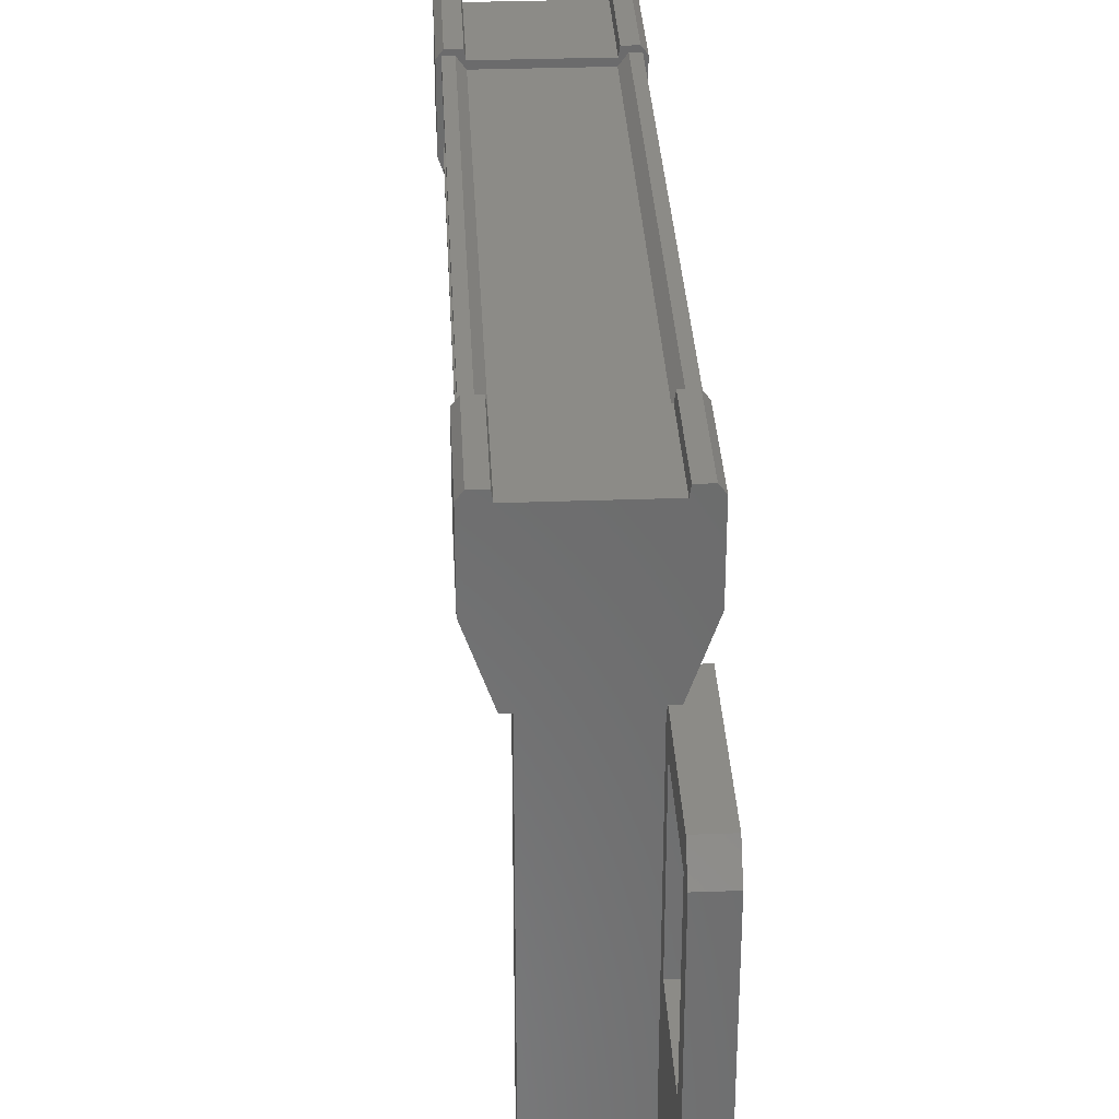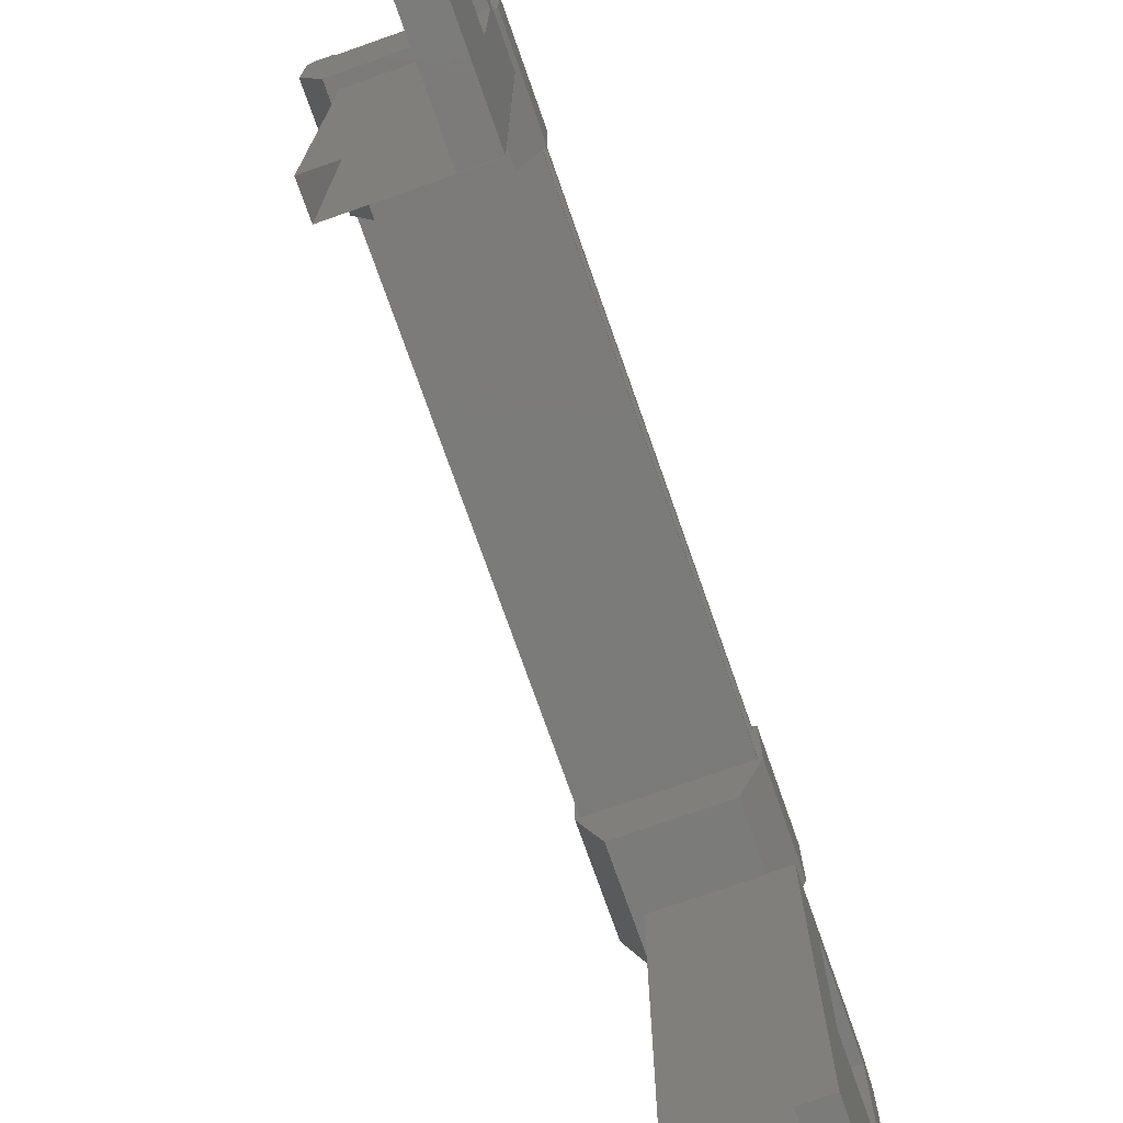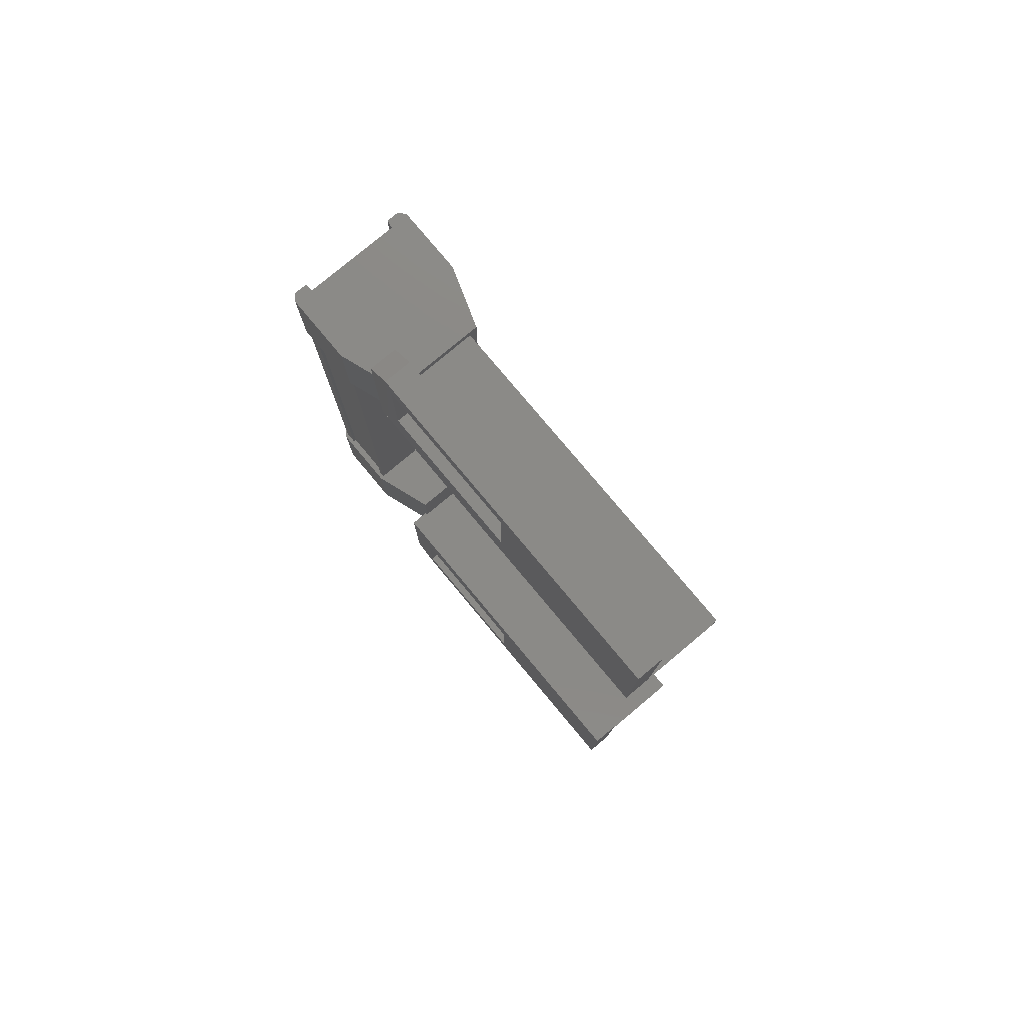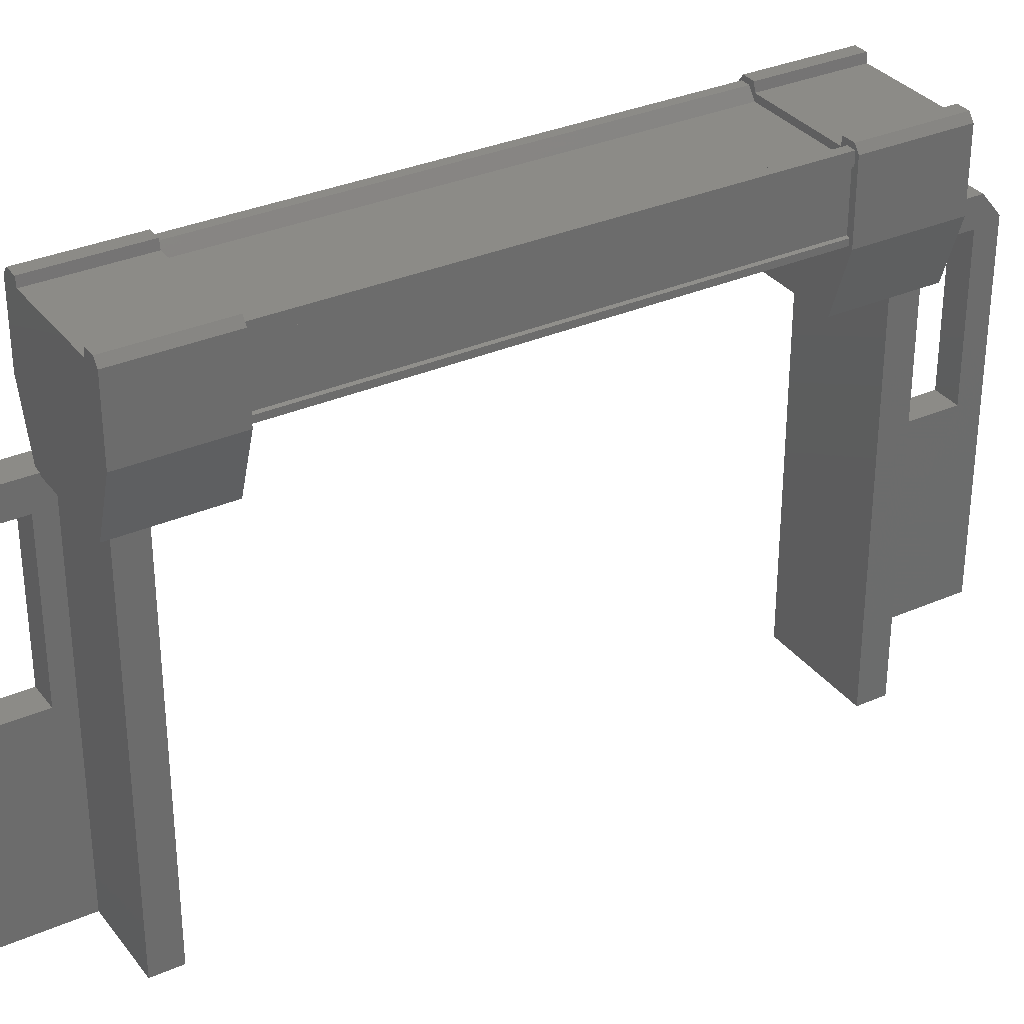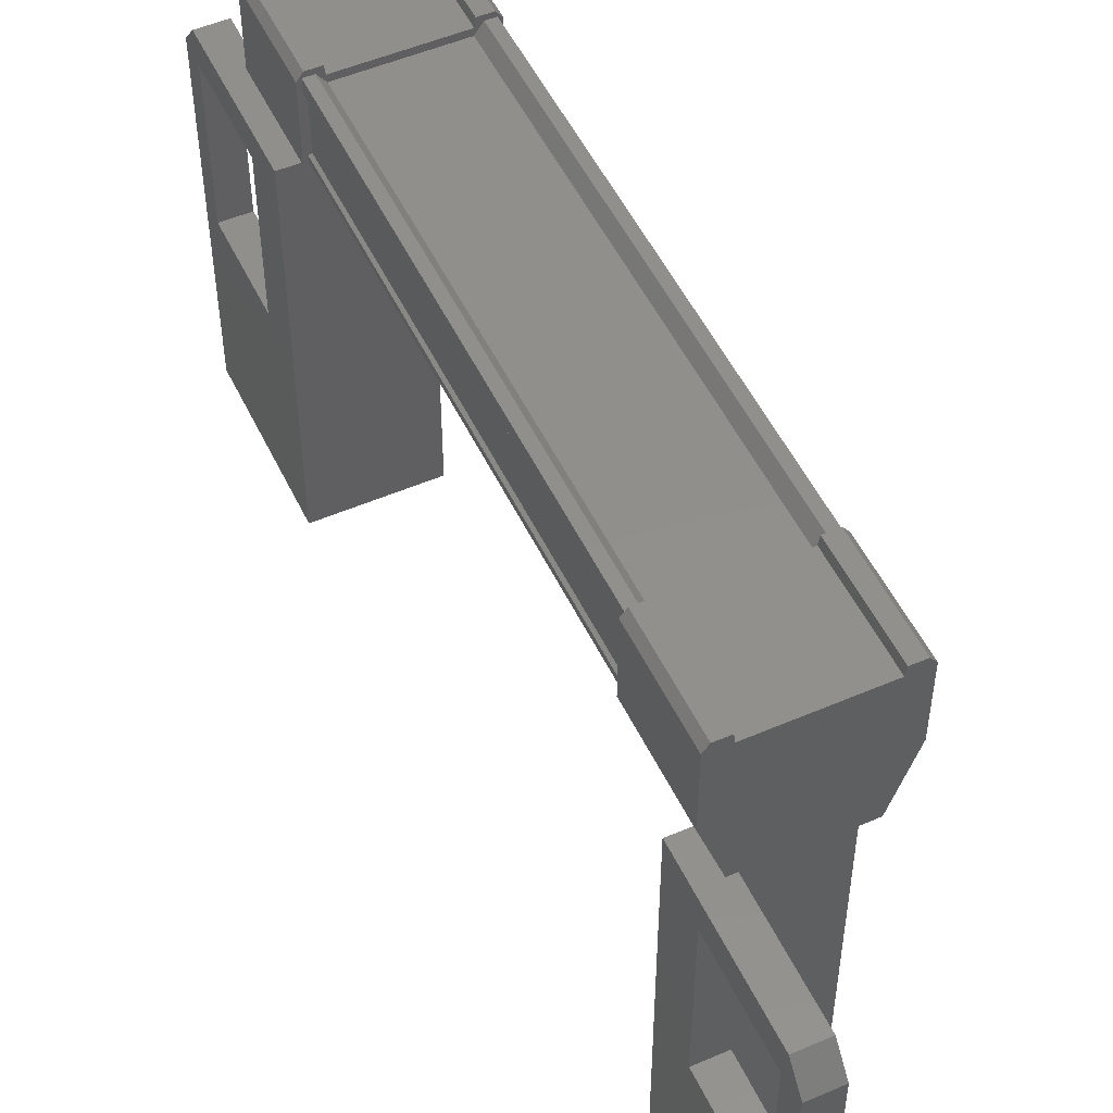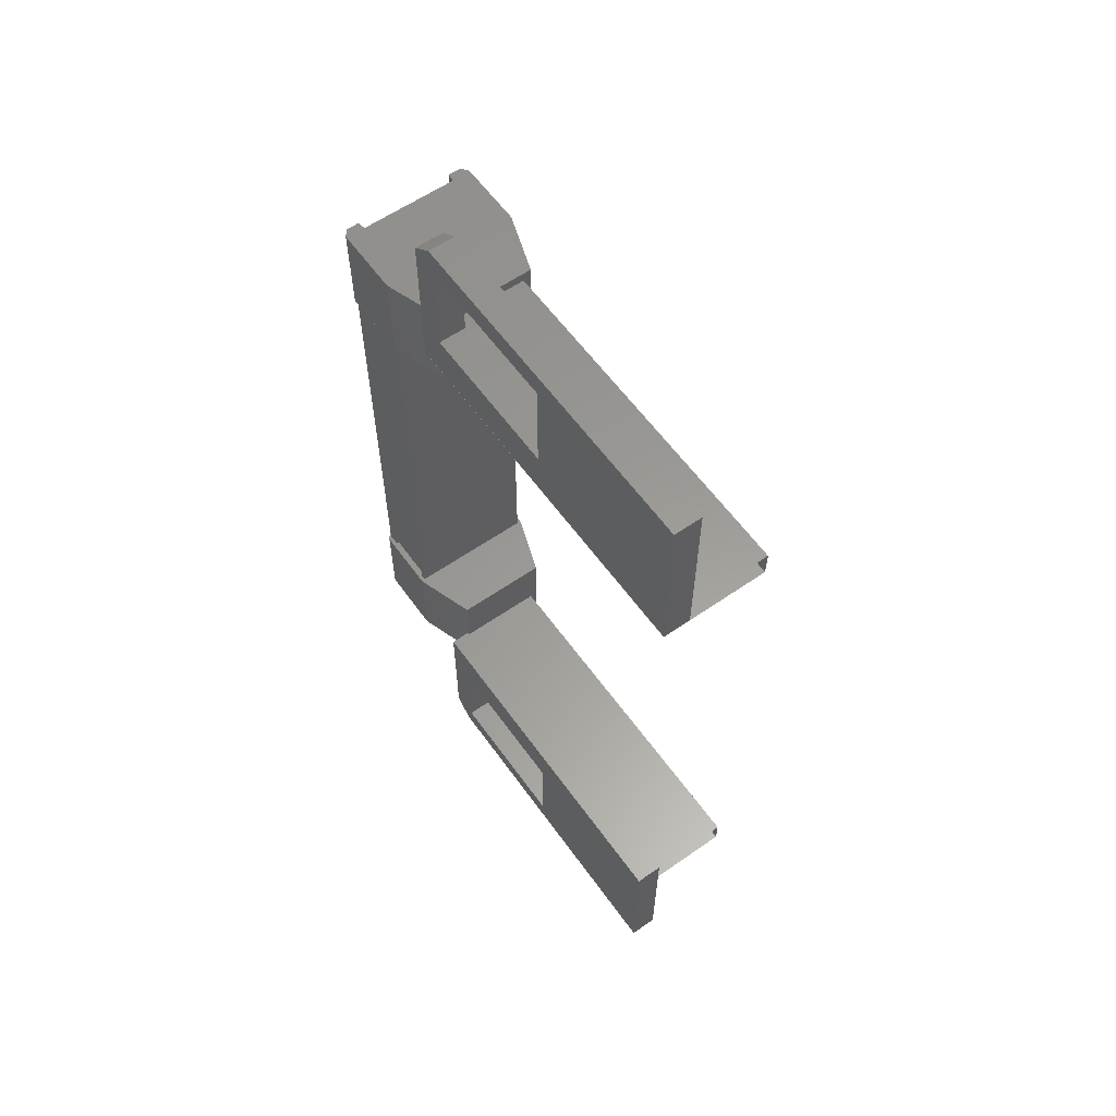
<metadata>
{"format":"stl","ext":"stl","renderer":"f3d","projection":"perspective","resolution":1024,"background":"white","views":[{"elev":32.6,"azim":-2.8,"up":"+Z"},{"elev":-74.4,"azim":19.4,"up":"+Z"},{"elev":78.7,"azim":140.1,"up":"+Y"},{"elev":32.6,"azim":-121.2,"up":"+Z"},{"elev":51.6,"azim":155.0,"up":"+Z"},{"elev":59.8,"azim":144.5,"up":"+Y"}]}
</metadata>
<code>
# stl→obj: 132 verts, 210 faces
v 64.23 -835.3 -25.51
v 64.16 -834.1 -25.6
v 64.16 -835.3 -25.6
v 64.16 -834.1 -26.44
v 65.83 -843.1 -27.48
v 65.5 -843.1 -29.31
v 65.5 -843.1 -27.48
v 65.5 -843.4 -27.41
v 65.49 -832.6 -27.41
v 65.49 -832.9 -29.31
v 65.49 -832.9 -27.48
v 65.82 -832.9 -27.48
v 65.78 -835 -25.57
v 65.67 -835 -25.57
v 65.68 -841 -25.57
v 65.59 -841 -25.69
v 64.17 -841.9 -26.44
v 64.17 -840.7 -25.6
v 64.17 -840.7 -26.44
v 64.41 -840.7 -25.61
v 64.21 -835 -26.36
v 64.22 -841 -26.36
v 64.24 -835 -26.34
v 64.25 -841 -26.34
v 64.25 -841 -25.73
v 65.49 -833.3 -30.41
v 65.49 -832.6 -31.51
v 65.49 -834.6 -31.51
v 65.82 -834.6 -31.51
v 65.82 -834.6 -27.14
v 65.6 -834.1 -25.51
v 65.76 -835.3 -25.51
v 65.76 -834.1 -25.51
v 65.83 -835.3 -25.6
v 65.83 -834.1 -25.6
v 65.5 -841.4 -31.51
v 65.83 -841.4 -31.51
v 65.5 -843.4 -31.51
v 65.83 -843.4 -31.51
v 65.83 -843.4 -27.41
v 65.82 -832.8 -27.14
v 65.49 -832.8 -27.14
v 65.49 -834.6 -27.14
v 65.49 -834 -27.48
v 65.49 -834 -29.31
v 64.41 -835 -25.69
v 64.32 -835 -25.57
v 64.32 -841 -25.57
v 64.21 -835 -25.57
v 64.22 -841 -25.57
v 65.5 -842 -29.31
v 65.5 -842 -27.48
v 65.5 -841.4 -27.14
v 65.5 -843.2 -27.14
v 65.83 -843.2 -27.14
v 65.83 -841.9 -25.6
v 65.83 -840.7 -25.6
v 65.77 -841.9 -25.51
v 65.77 -840.7 -25.51
v 65.61 -841.9 -25.51
v 64.39 -840.7 -25.51
v 64.23 -840.7 -25.51
v 64.17 -841.9 -25.6
v 64.16 -835.3 -26.44
v 64.4 -835.3 -25.61
v 64.39 -835.3 -25.51
v 64.41 -841 -25.69
v 65.58 -835 -25.69
v 65.82 -834 -27.48
v 65.82 -834 -29.31
v 65.82 -832.6 -31.51
v 65.82 -832.6 -27.41
v 65.83 -841.4 -27.14
v 65.83 -842 -29.31
v 65.83 -843.1 -29.31
v 64.51 -834.6 -27.17
v 64.51 -834.6 -31.51
v 64.51 -834.2 -27.17
v 64.51 -834.2 -31.51
v 65.82 -834.2 -27.17
v 65.82 -834.2 -31.51
v 64.22 -841 -25.72
v 64.21 -835 -25.72
v 64.24 -835 -25.73
v 65.83 -841.8 -31.51
v 65.83 -841.8 -27.17
v 64.52 -841.8 -31.51
v 64.52 -841.8 -27.17
v 64.52 -841.4 -31.51
v 64.52 -841.4 -27.17
v 65.83 -841.4 -27.17
v 64.21 -835 -26.43
v 64.22 -841 -26.43
v 65.78 -835 -26.43
v 65.79 -841 -26.43
v 65.78 -835 -26.36
v 65.79 -841 -26.36
v 65.75 -835 -26.34
v 65.75 -841 -26.34
v 65.75 -835 -25.73
v 65.75 -841 -25.73
v 65.78 -835 -25.72
v 65.79 -841 -25.72
v 65.79 -841 -25.57
v 65.5 -842.7 -30.41
v 65.83 -842 -27.48
v 65.82 -832.9 -29.31
v 65.59 -834.1 -25.61
v 65.59 -835.3 -25.61
v 65.6 -835.3 -25.51
v 65.83 -835.3 -26.44
v 65.83 -834.1 -26.44
v 64.4 -834.1 -25.61
v 64.23 -834.1 -25.51
v 64.39 -834.1 -25.51
v 65.58 -835.3 -27.17
v 65.57 -834.1 -27.17
v 64.41 -834.1 -27.17
v 64.42 -835.3 -27.17
v 65.83 -841.9 -26.44
v 64.42 -841.9 -27.17
v 64.42 -840.7 -27.17
v 65.58 -840.7 -27.17
v 65.58 -841.9 -27.17
v 65.83 -840.7 -26.44
v 65.59 -840.7 -25.61
v 64.41 -841.9 -25.61
v 64.39 -841.9 -25.51
v 64.23 -841.9 -25.51
v 65.59 -841.9 -25.61
v 65.61 -840.7 -25.51
v 65.82 -834.6 -27.17
f 1 2 3
f 3 2 4
f 5 6 7
f 7 6 8
f 9 10 11
f 11 10 12
f 13 14 15
f 15 14 16
f 17 18 19
f 19 18 20
f 21 22 23
f 23 22 24
f 24 25 23
f 26 27 28
f 28 27 29
f 29 30 28
f 31 32 33
f 33 32 34
f 34 35 33
f 36 37 38
f 38 37 39
f 39 40 38
f 41 42 43
f 43 42 44
f 44 45 43
f 46 47 48
f 48 47 49
f 49 50 48
f 51 52 53
f 53 52 54
f 54 55 53
f 56 57 58
f 58 57 59
f 59 60 58
f 61 20 62
f 62 20 18
f 18 63 62
f 17 63 18
f 4 64 3
f 3 64 65
f 65 1 3
f 66 1 65
f 48 67 46
f 46 67 16
f 16 68 46
f 14 68 16
f 69 30 70
f 70 30 29
f 29 71 70
f 27 71 29
f 72 71 27
f 36 73 37
f 37 73 74
f 74 39 37
f 75 39 74
f 40 39 75
f 29 76 77
f 77 76 78
f 78 79 77
f 80 79 78
f 81 79 80
f 50 49 82
f 82 49 83
f 83 25 82
f 84 25 83
f 23 25 84
f 85 86 87
f 87 86 88
f 88 89 87
f 90 89 88
f 37 89 90
f 90 91 37
f 21 92 93
f 93 92 94
f 94 95 93
f 96 95 94
f 97 95 96
f 96 98 97
f 97 98 99
f 99 98 100
f 100 101 99
f 102 101 100
f 103 101 102
f 102 13 103
f 103 13 104
f 104 13 15
f 40 8 38
f 38 8 6
f 6 105 38
f 51 105 6
f 36 105 51
f 51 53 36
f 36 53 73
f 73 53 55
f 55 106 73
f 5 106 55
f 52 106 5
f 5 7 52
f 52 7 54
f 54 7 8
f 8 55 54
f 40 55 8
f 5 55 40
f 40 75 5
f 5 75 6
f 6 75 74
f 74 51 6
f 106 51 74
f 52 51 106
f 44 69 45
f 45 69 70
f 70 10 45
f 107 10 70
f 12 10 107
f 107 72 12
f 12 72 41
f 41 72 9
f 9 42 41
f 11 42 9
f 44 42 11
f 11 12 44
f 44 12 69
f 69 12 41
f 41 30 69
f 43 30 41
f 28 30 43
f 43 45 28
f 28 45 26
f 26 45 10
f 10 27 26
f 9 27 10
f 72 27 9
f 108 109 31
f 31 109 110
f 110 32 31
f 109 32 110
f 34 32 109
f 109 111 34
f 34 111 35
f 35 111 112
f 112 108 35
f 4 108 112
f 113 108 4
f 4 2 113
f 113 2 114
f 114 2 1
f 1 115 114
f 66 115 1
f 113 115 66
f 66 65 113
f 113 65 109
f 109 65 64
f 64 111 109
f 116 111 64
f 112 111 116
f 116 117 112
f 112 117 118
f 118 117 116
f 116 119 118
f 64 119 116
f 118 119 64
f 64 4 118
f 118 4 112
f 120 17 121
f 121 17 19
f 19 122 121
f 123 122 19
f 121 122 123
f 123 124 121
f 121 124 120
f 120 124 123
f 123 125 120
f 19 125 123
f 126 125 19
f 19 20 126
f 126 20 127
f 127 20 61
f 61 128 127
f 62 128 61
f 129 128 62
f 62 63 129
f 129 63 127
f 127 63 17
f 17 130 127
f 120 130 17
f 56 130 120
f 120 125 56
f 56 125 57
f 57 125 126
f 126 59 57
f 131 59 126
f 60 59 131
f 131 126 60
f 60 126 130
f 130 126 127
f 70 71 107
f 107 71 72
f 56 58 130
f 130 58 60
f 35 108 33
f 33 108 31
f 129 127 128
f 114 115 113
f 38 105 36
f 113 109 108
f 78 76 80
f 88 86 90
f 93 22 21
f 76 29 132
f 73 106 74

</code>
